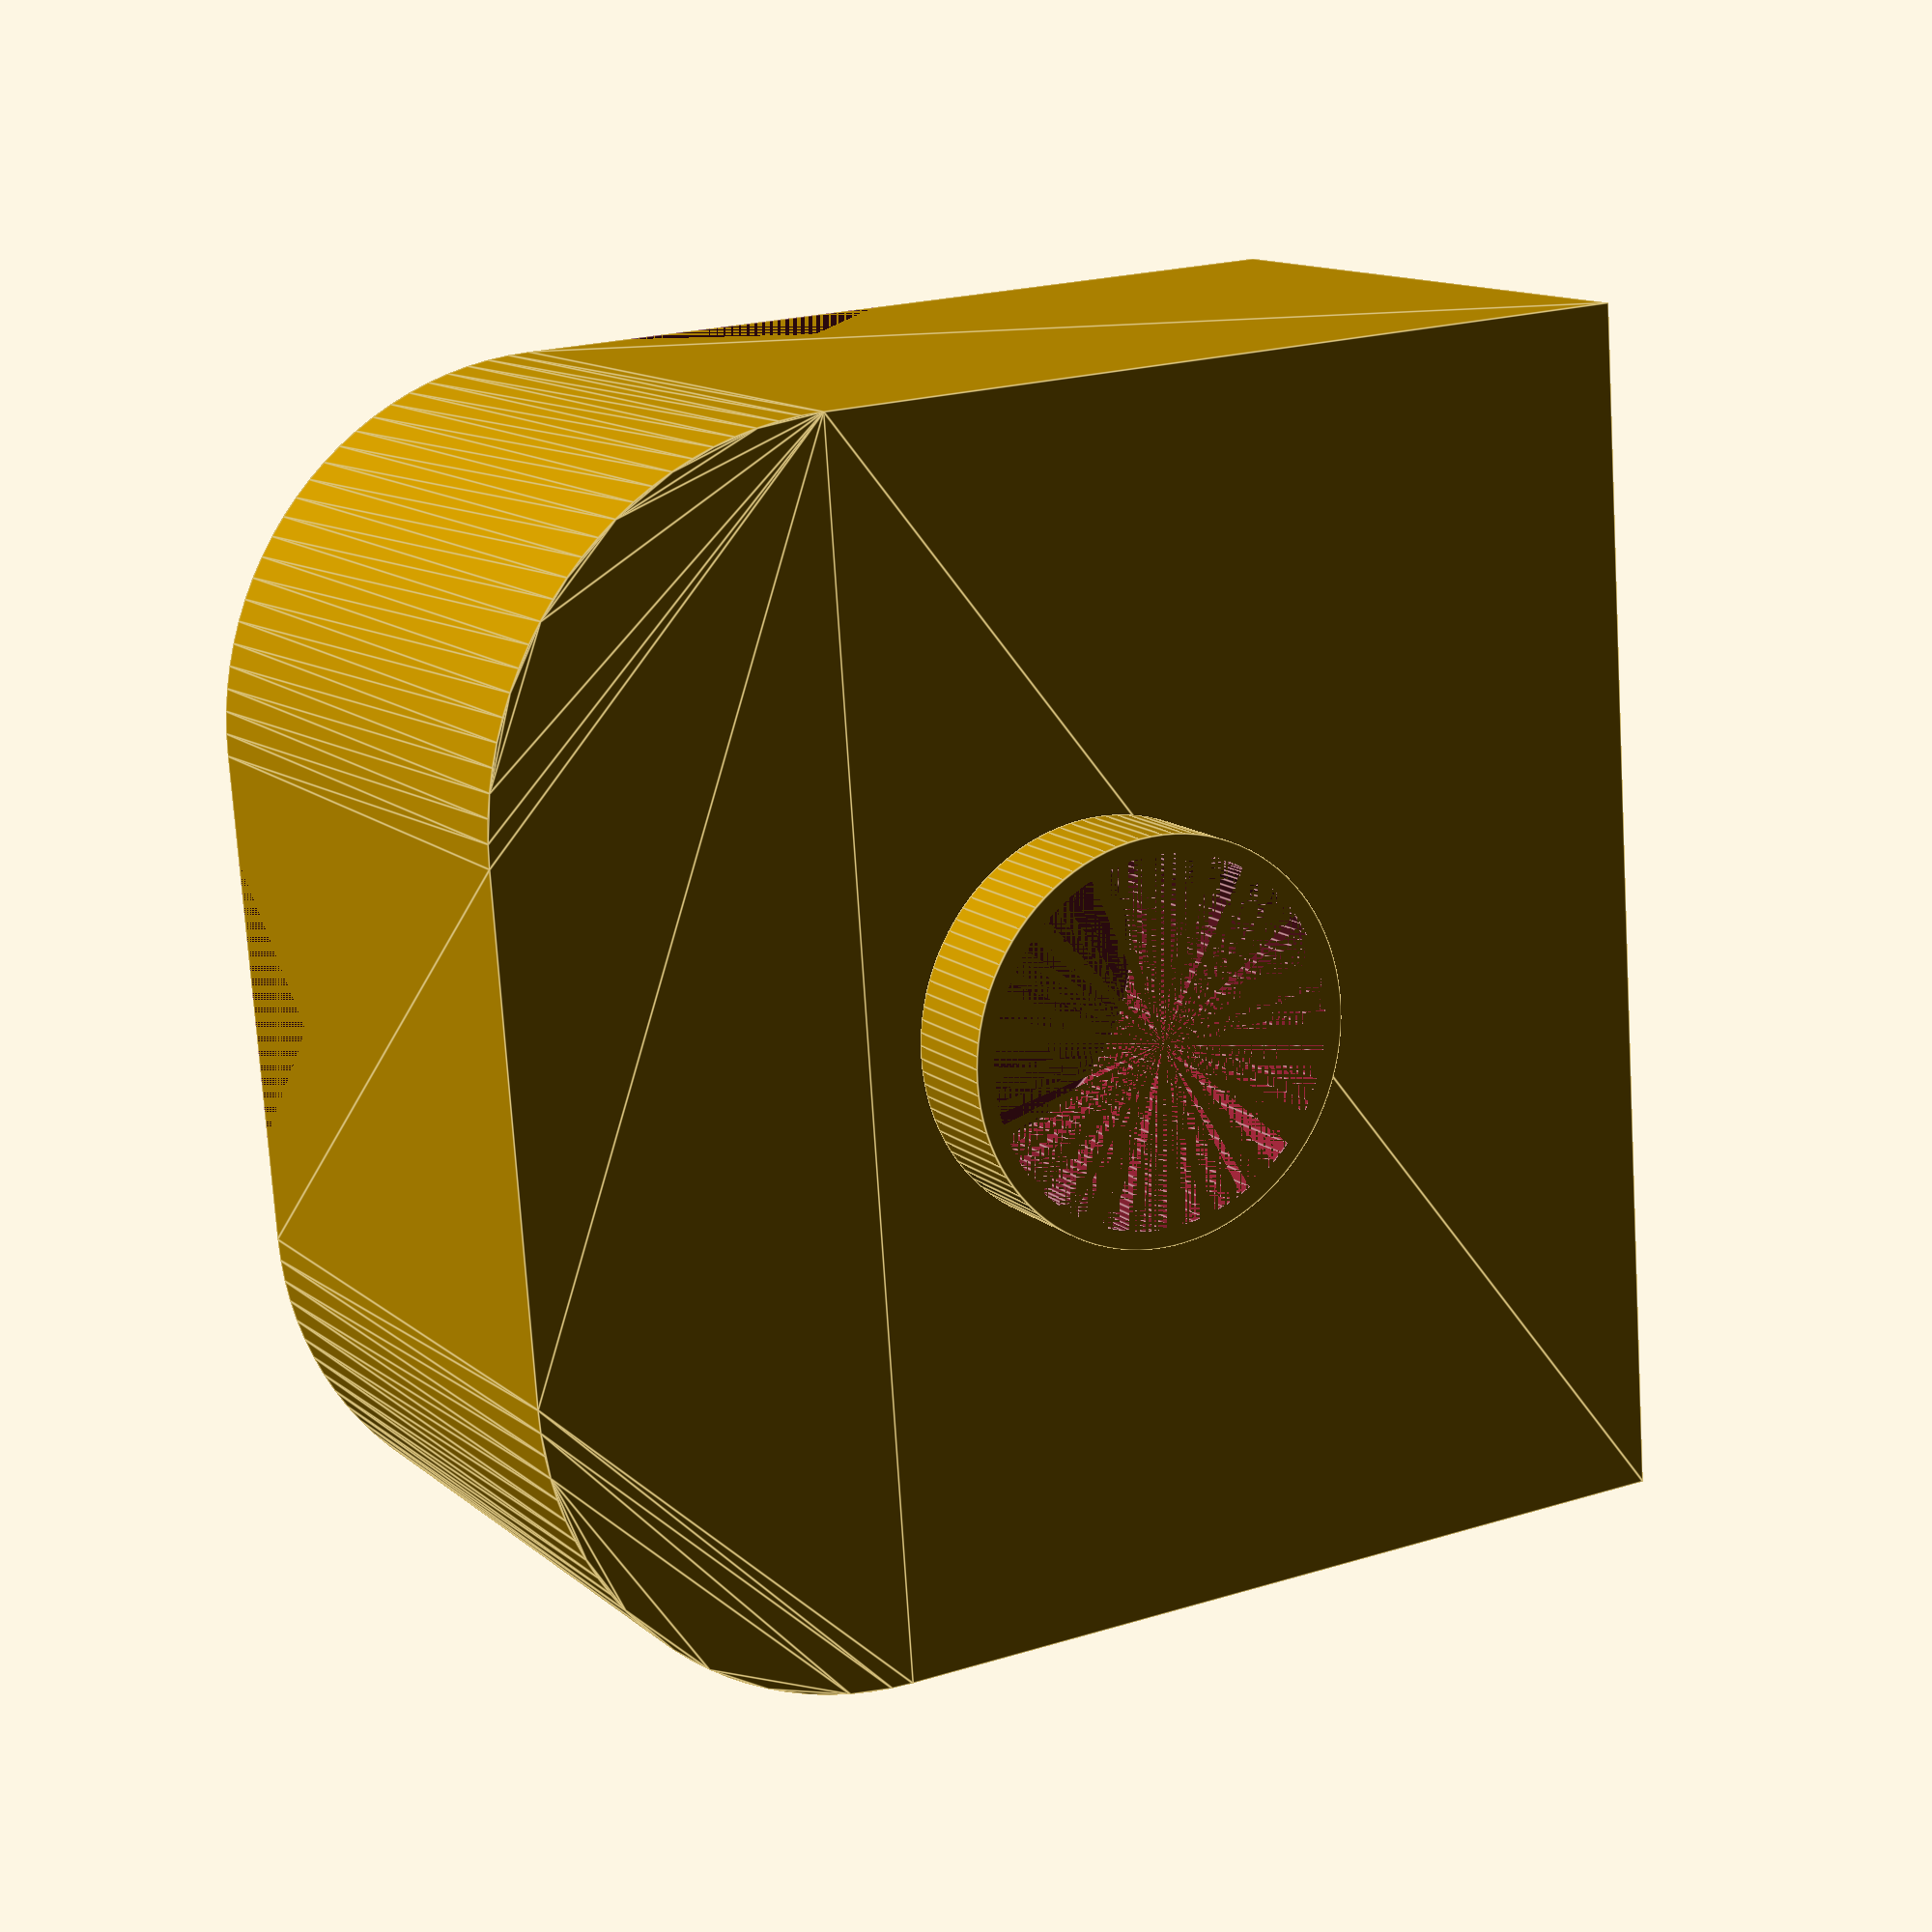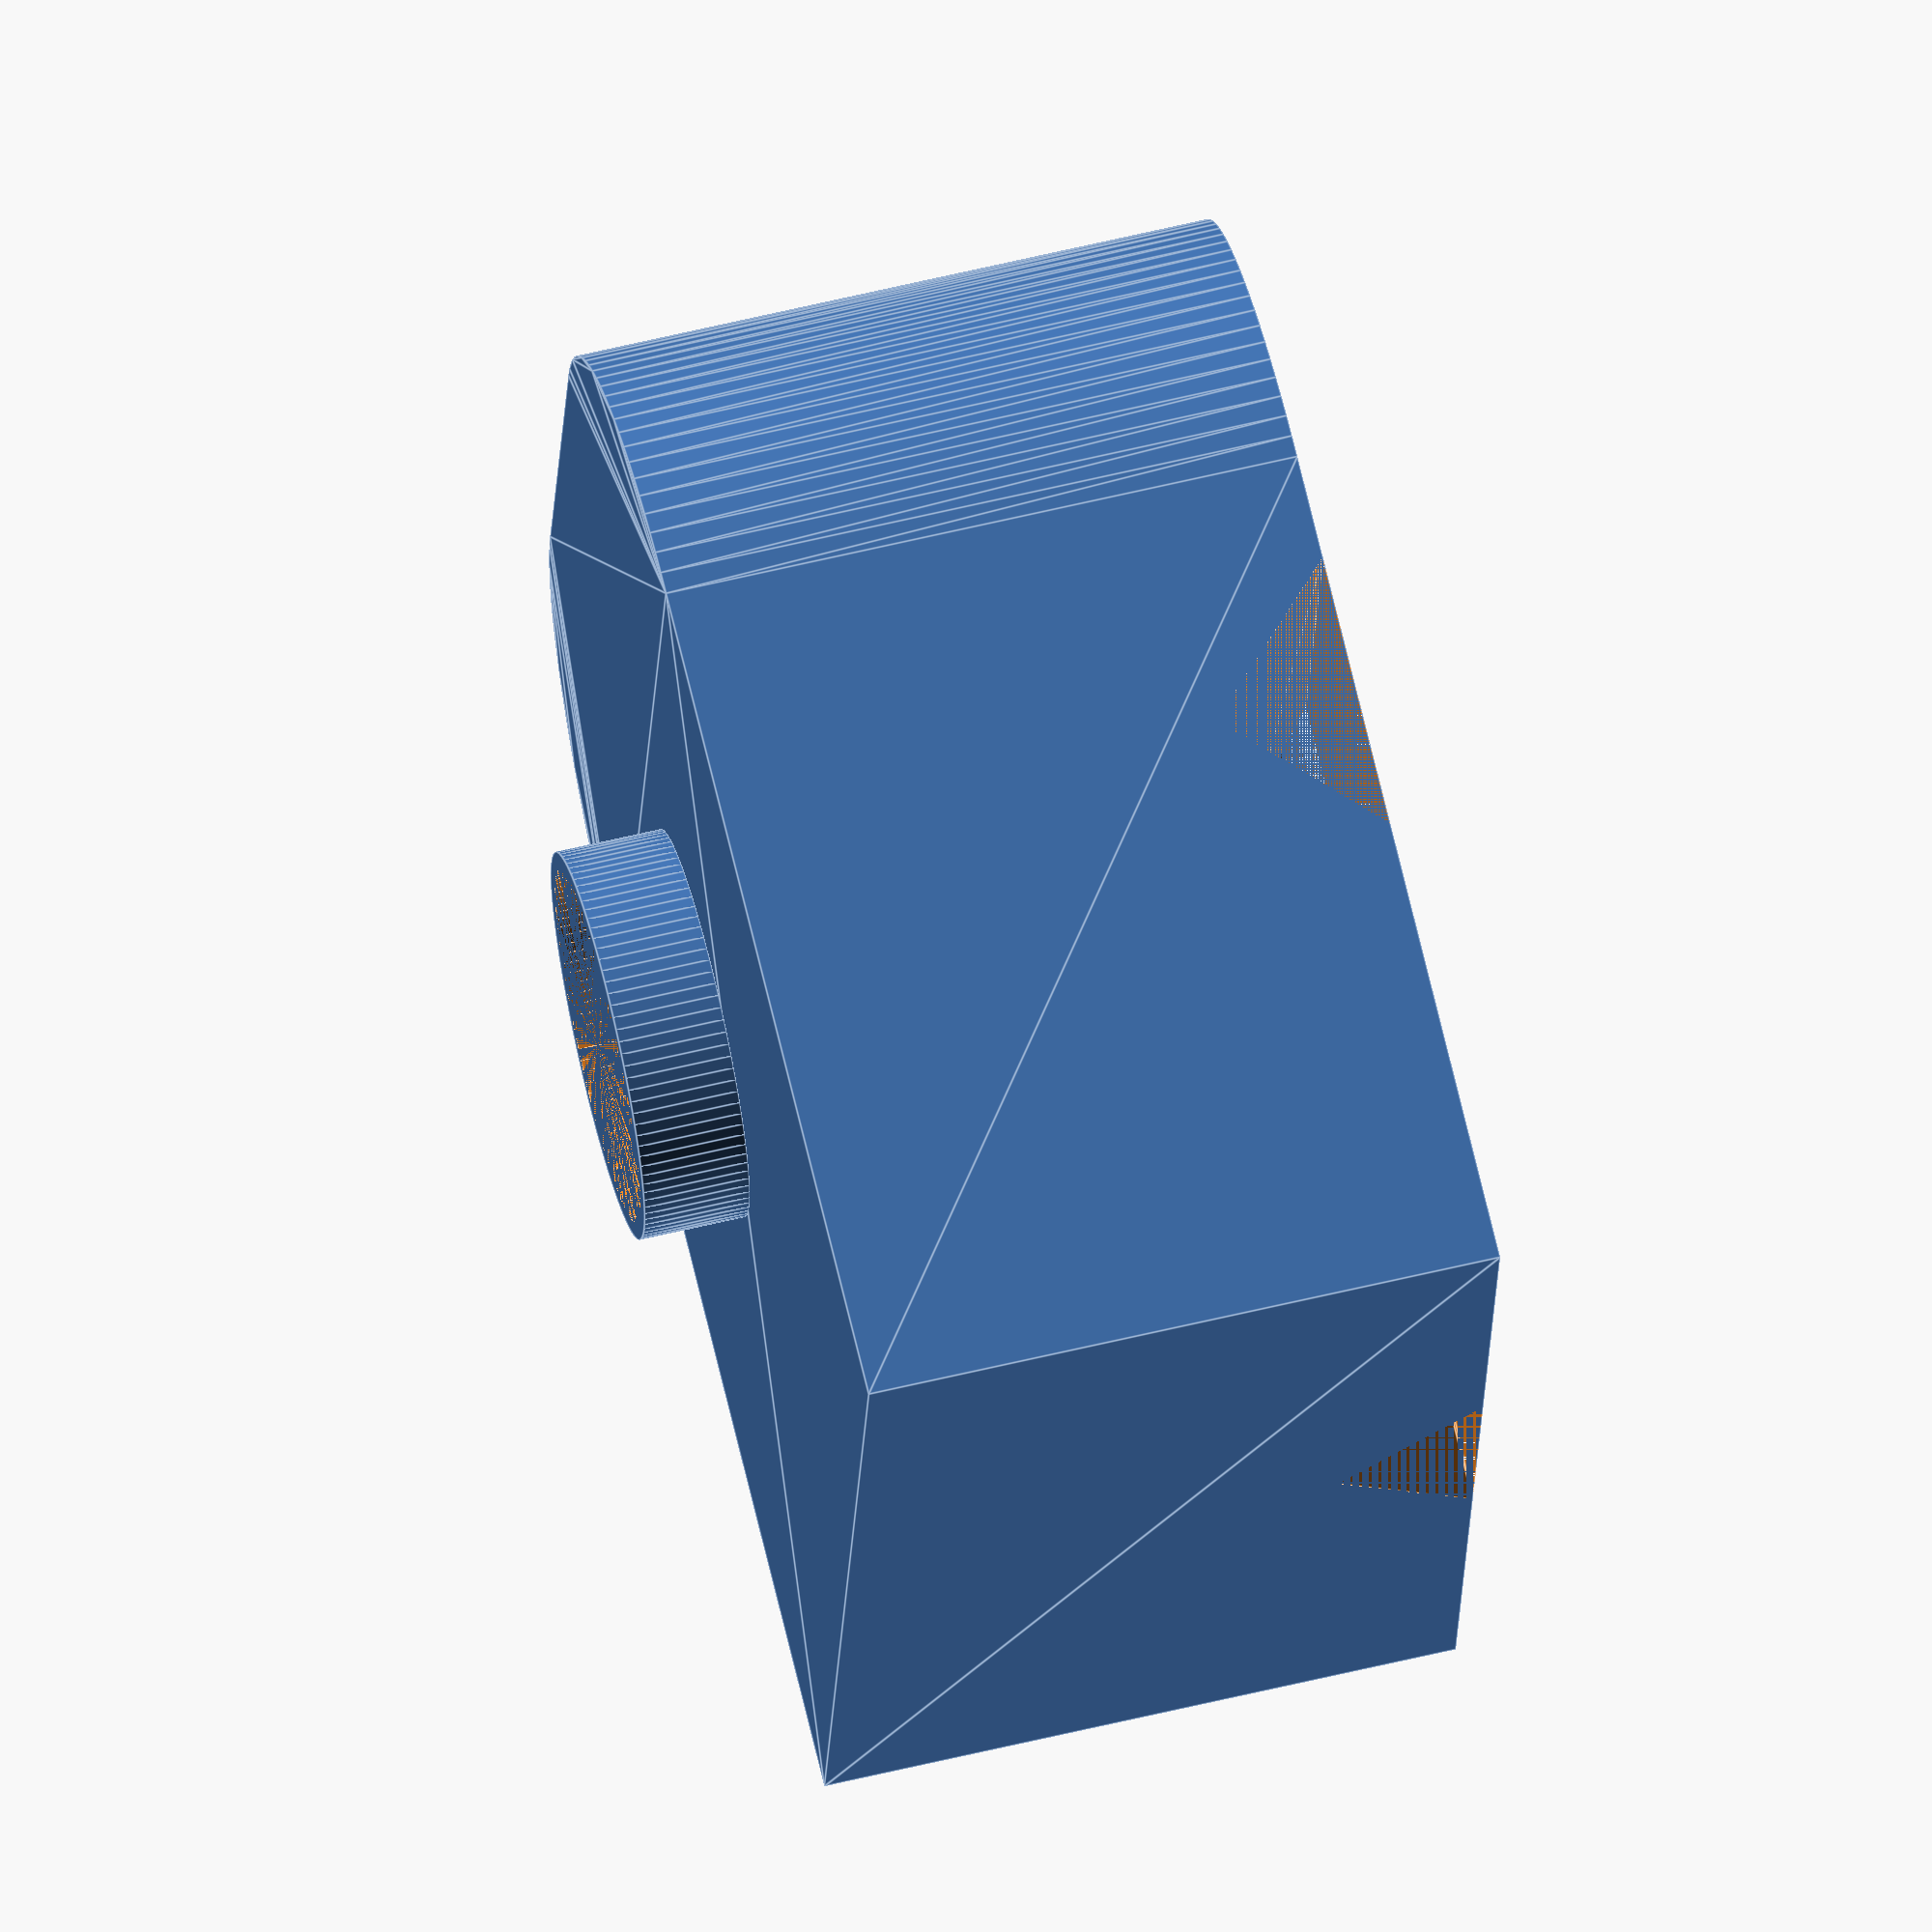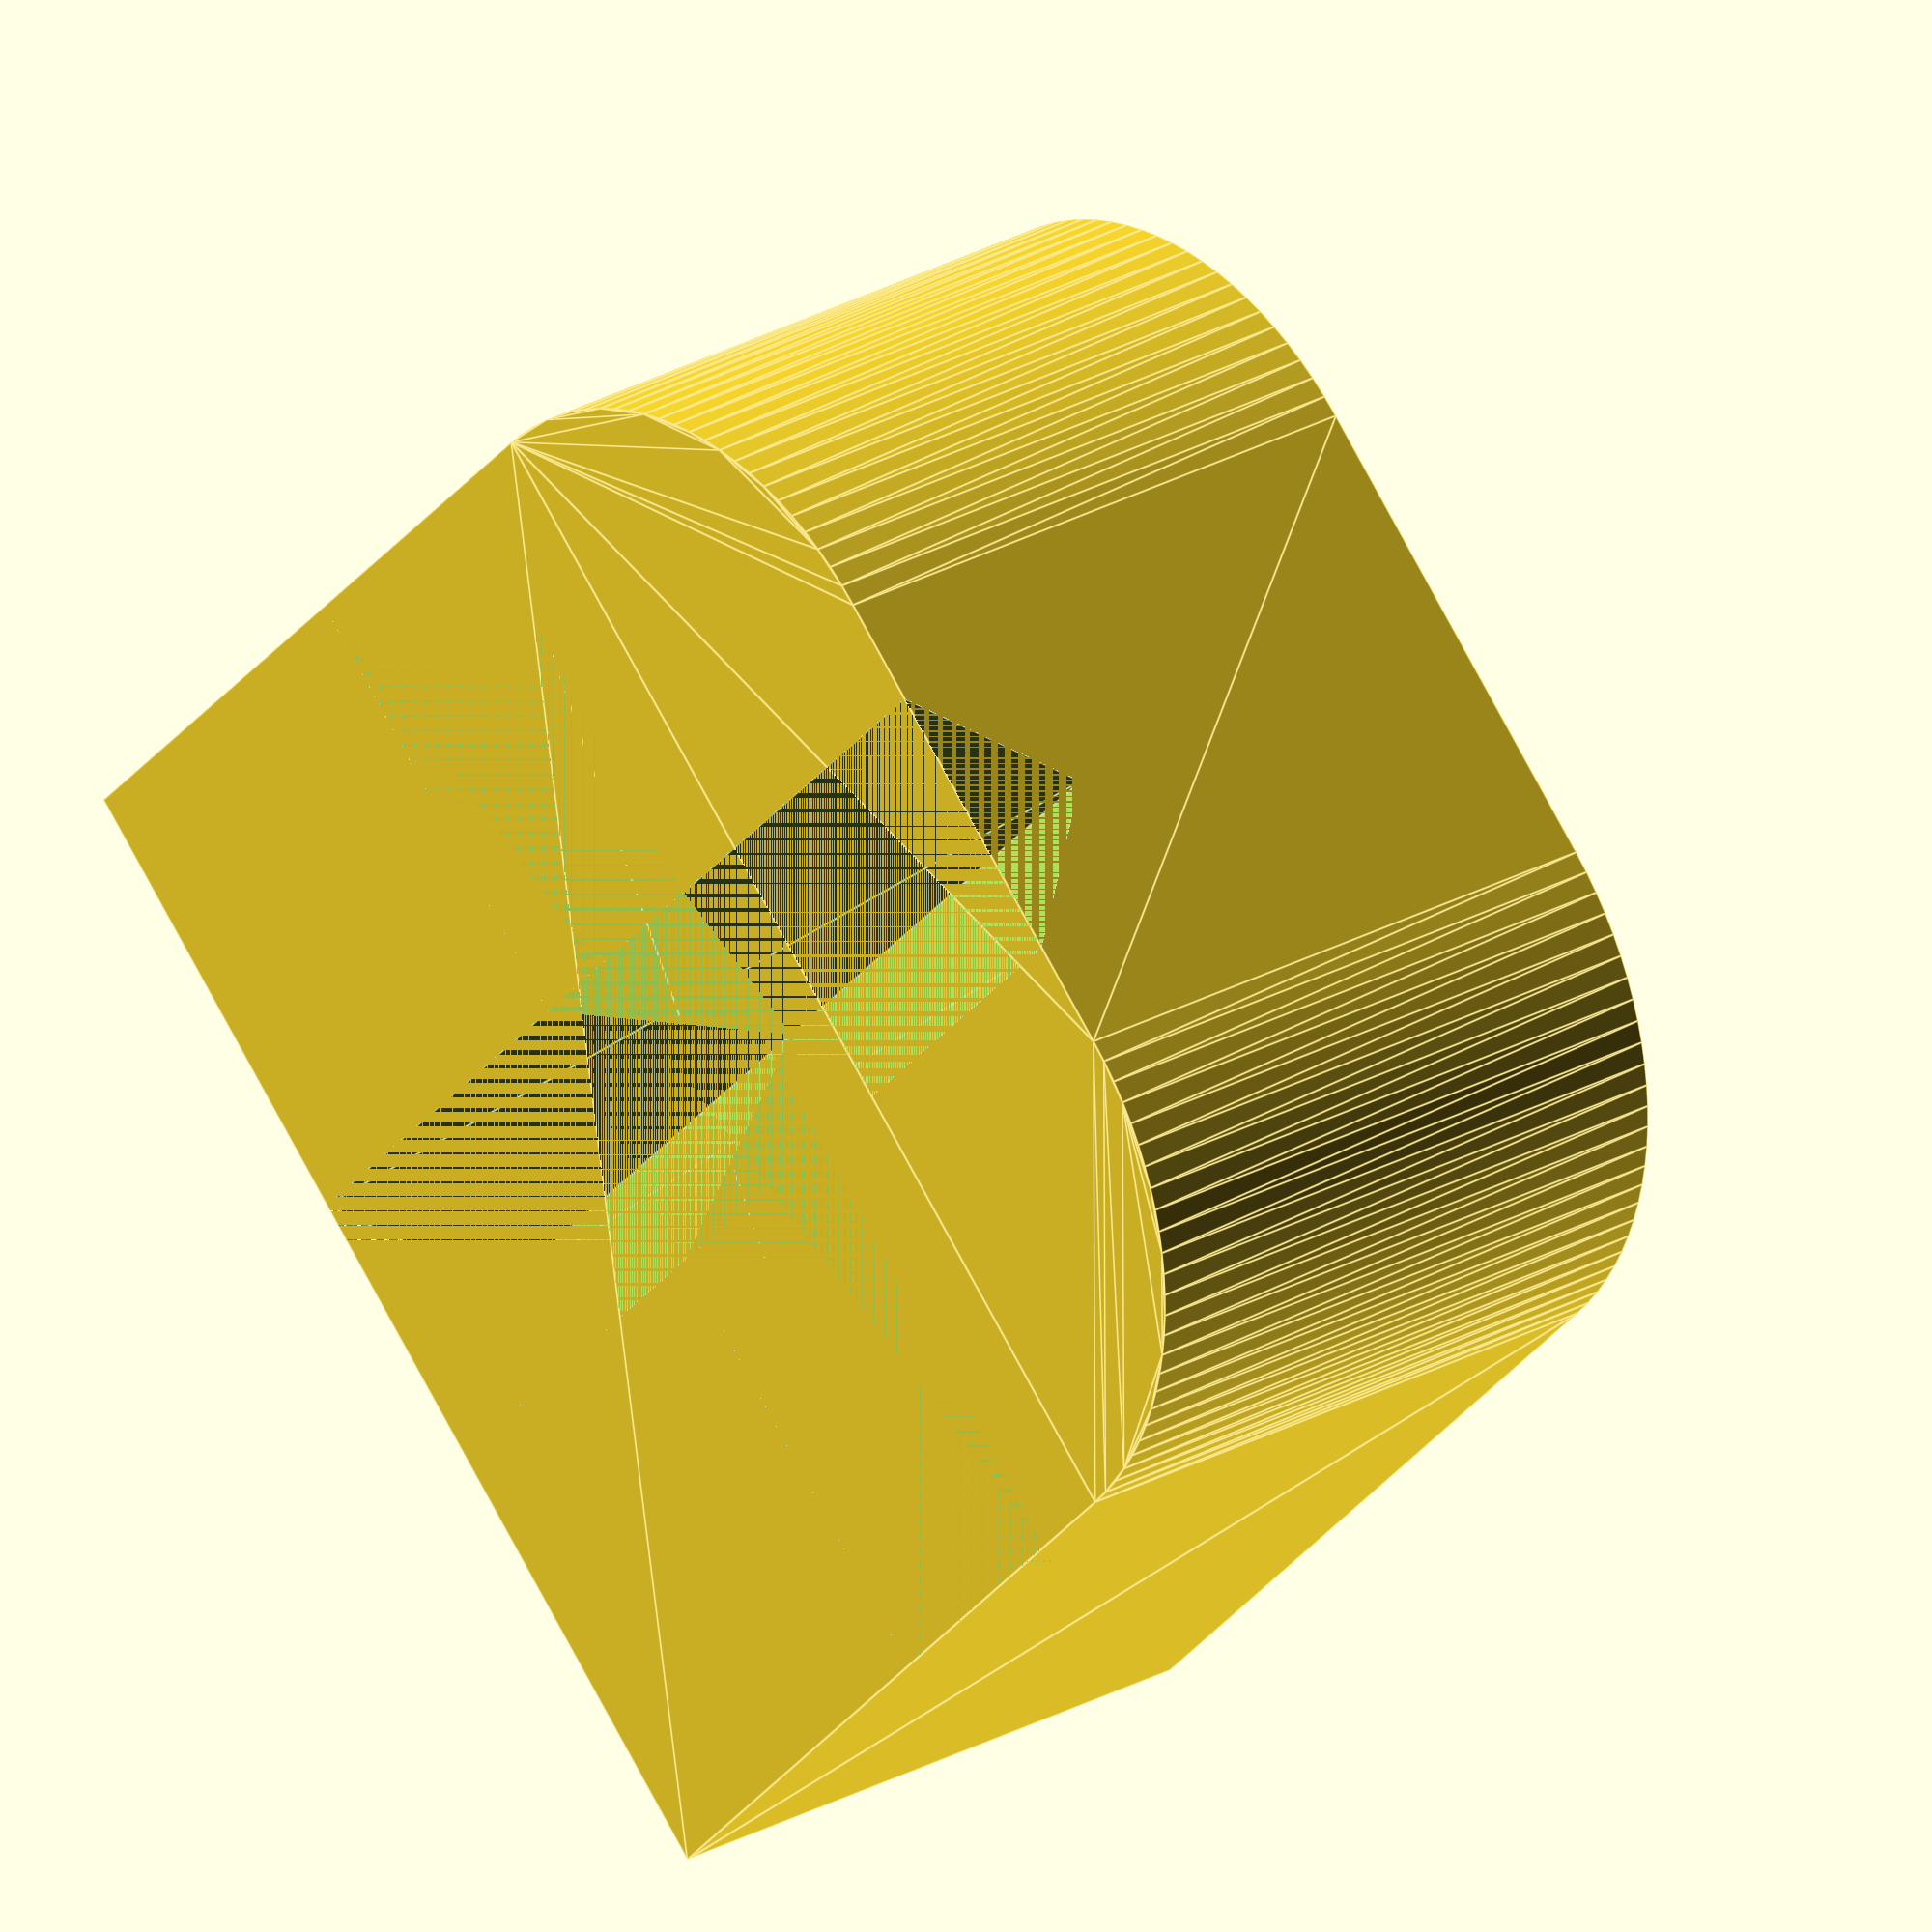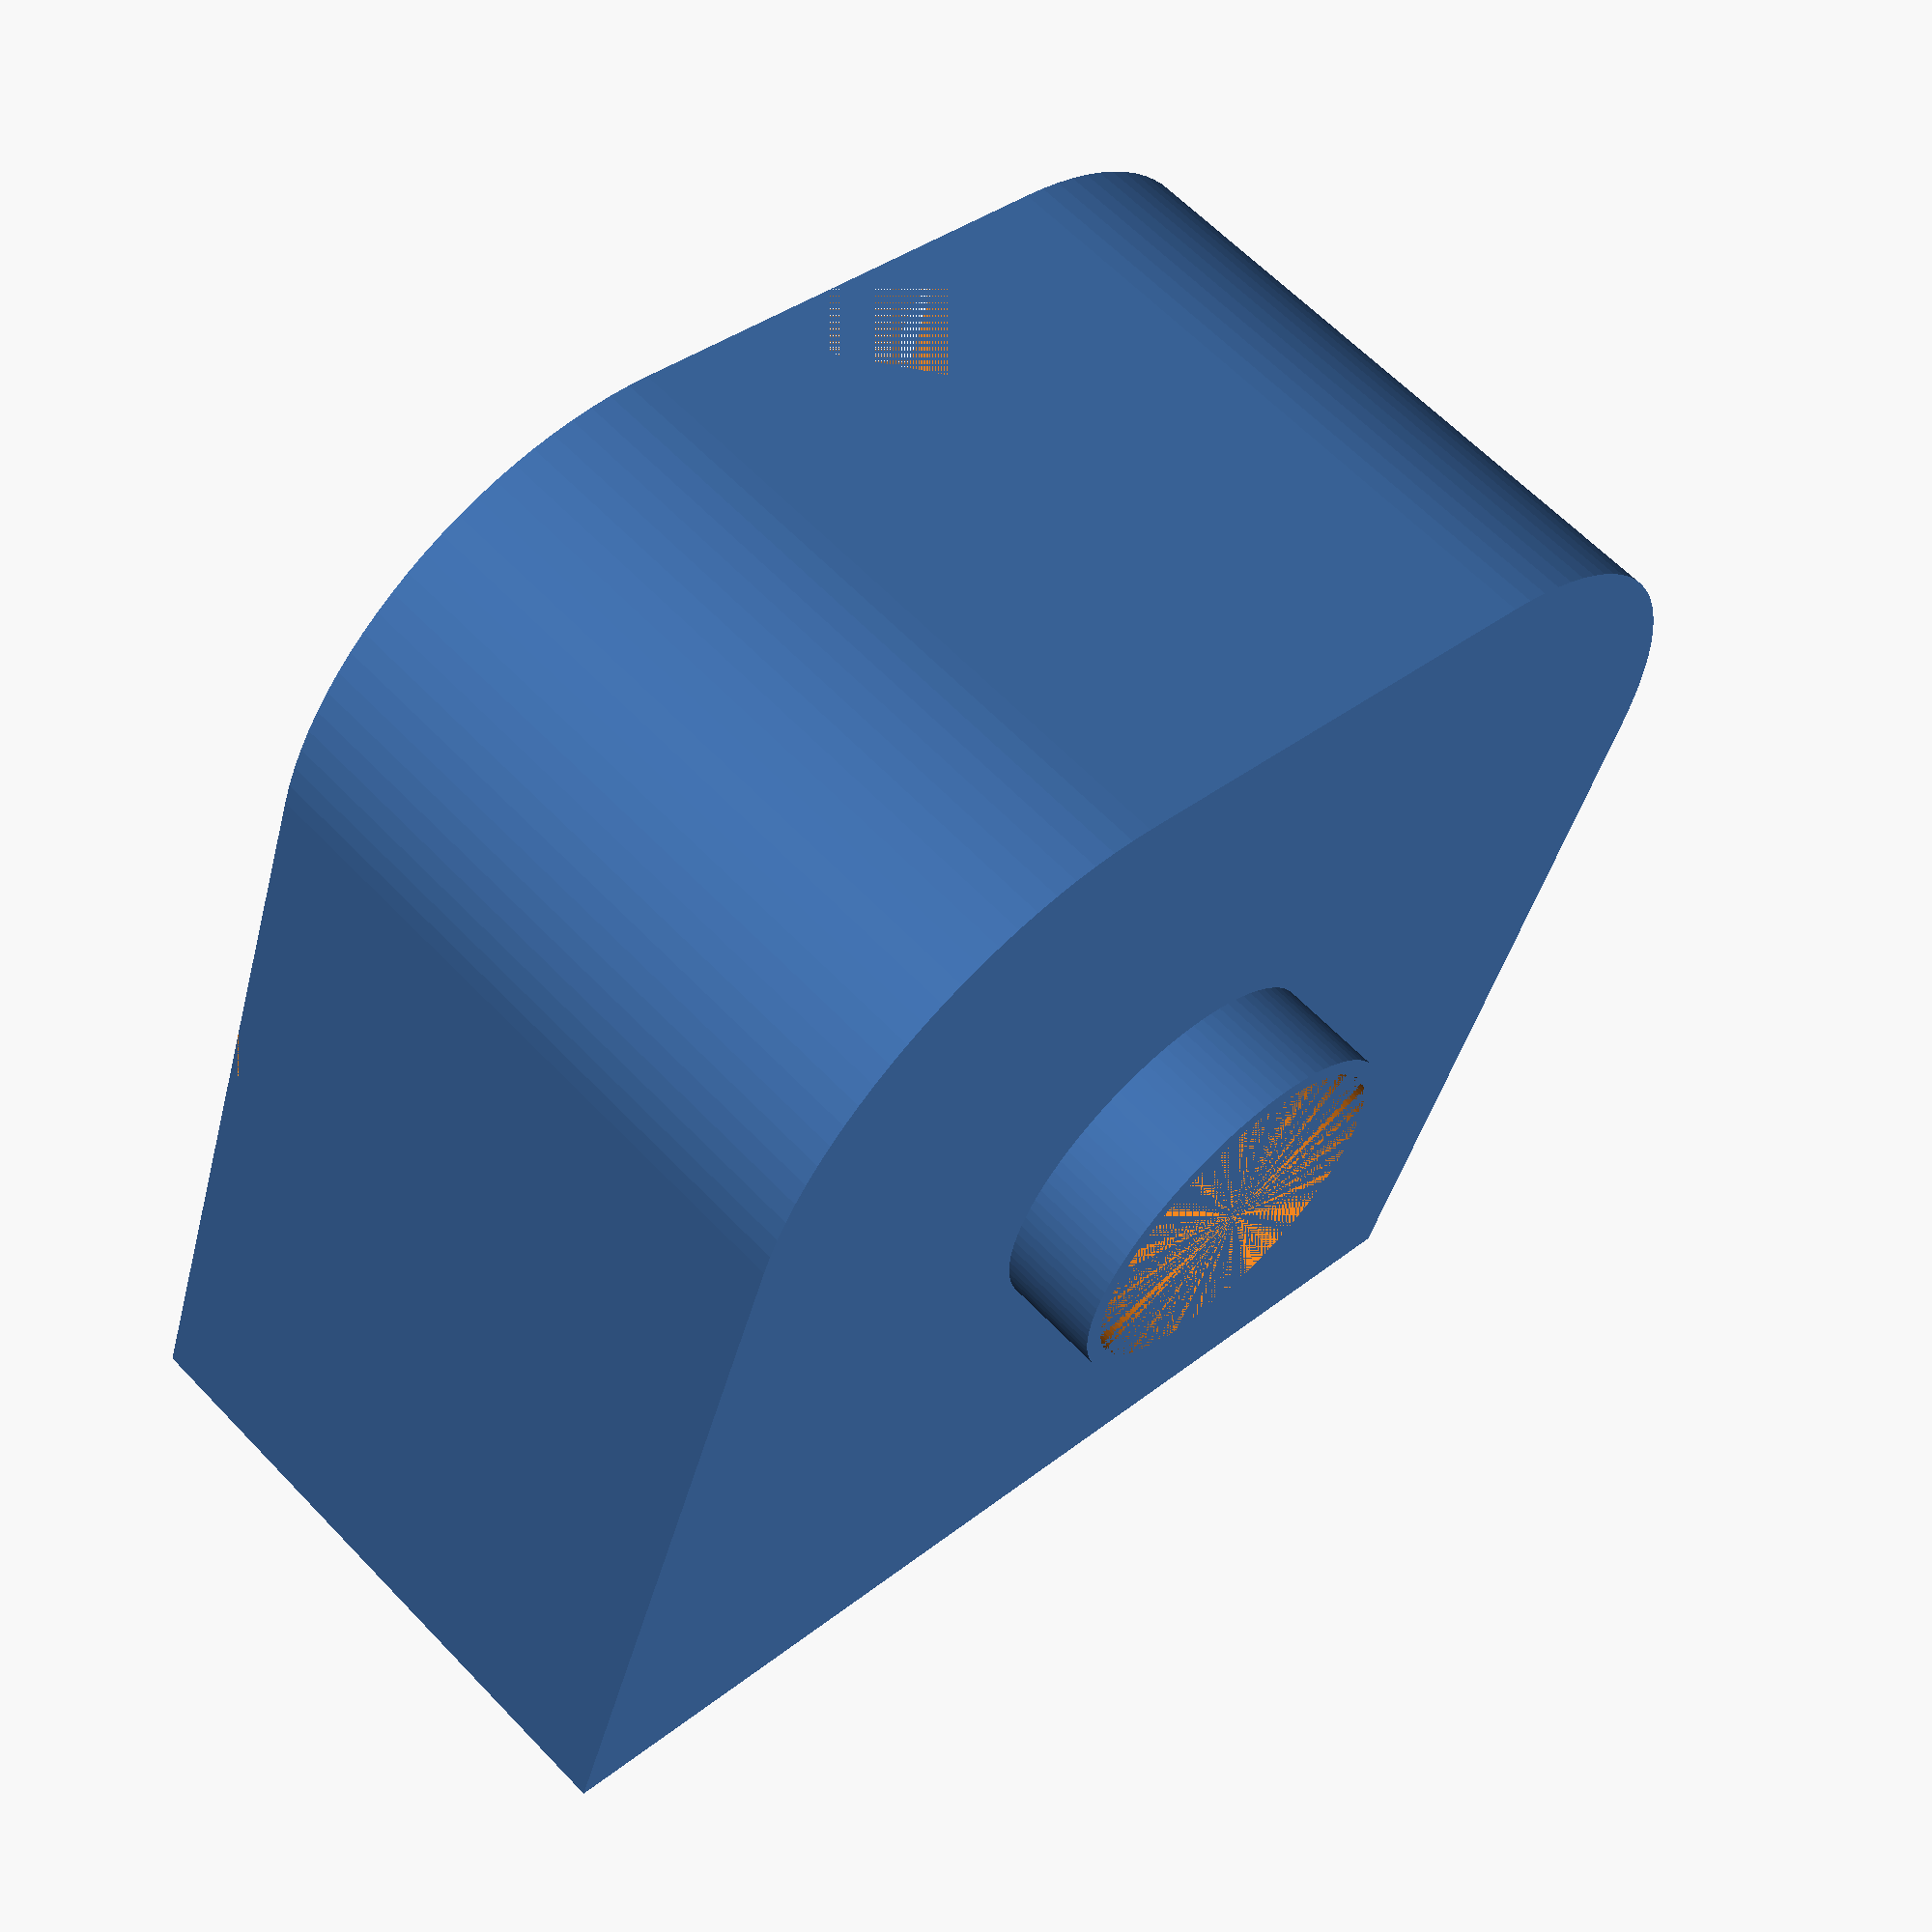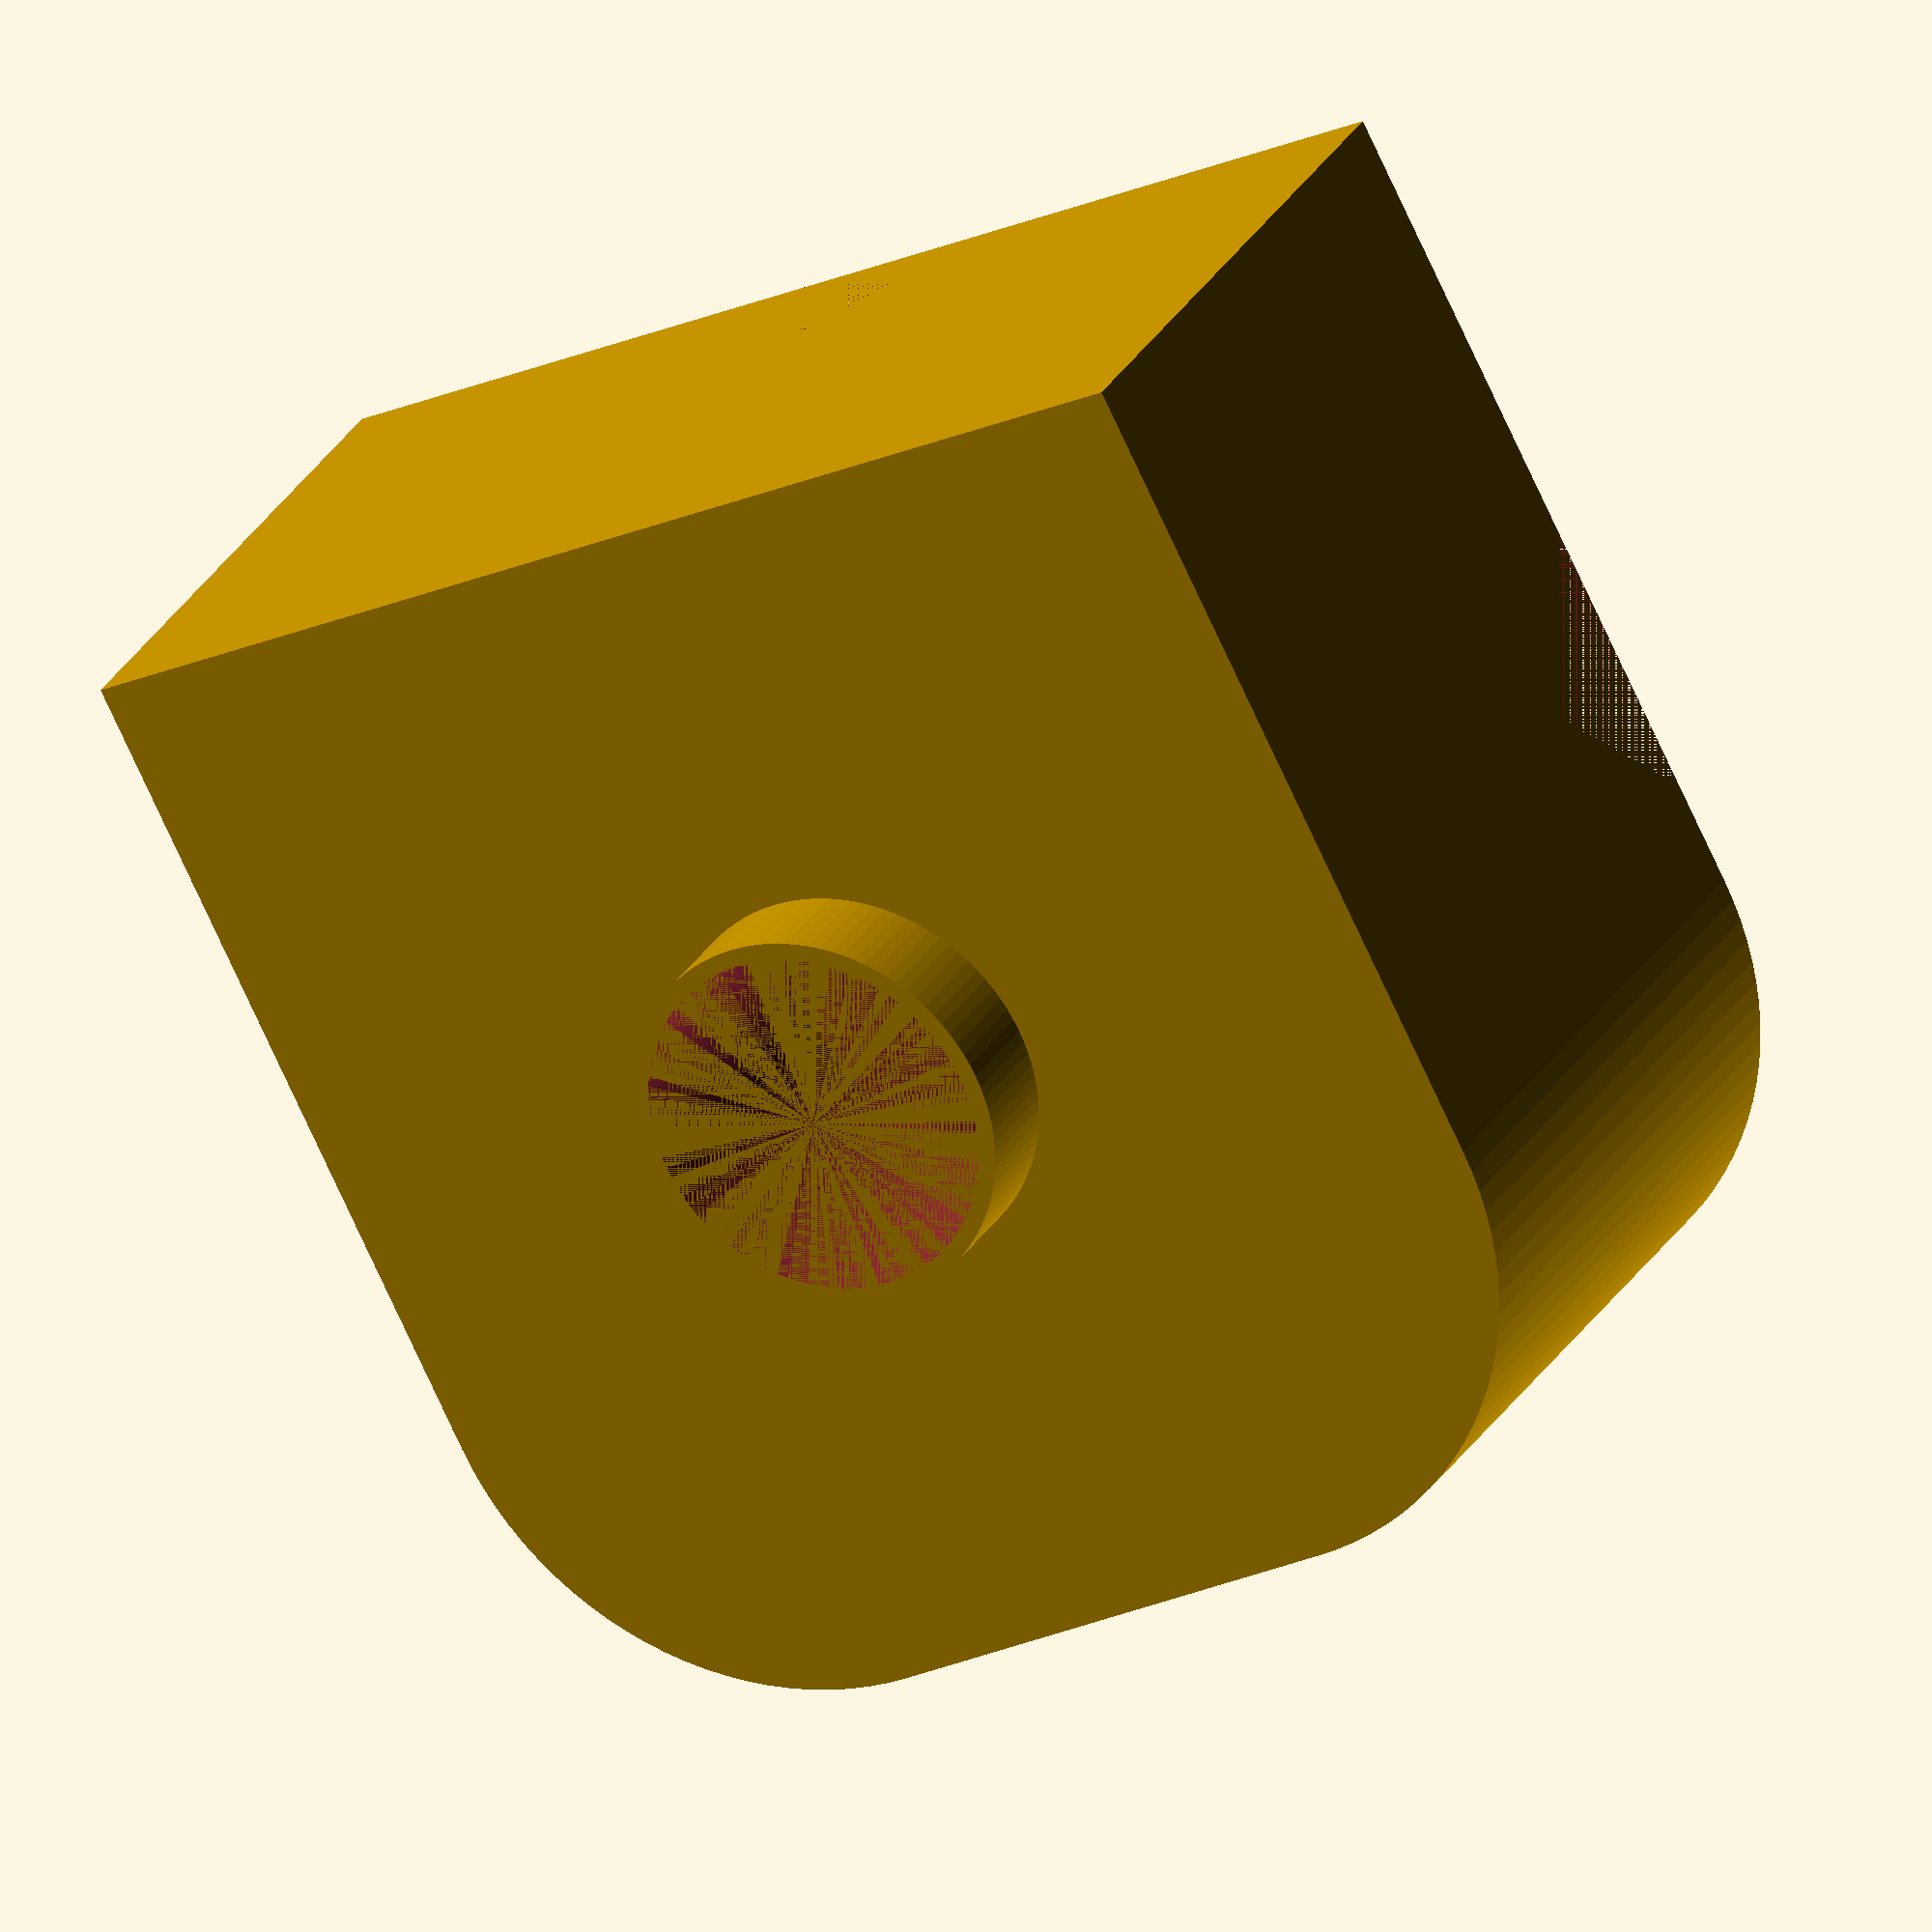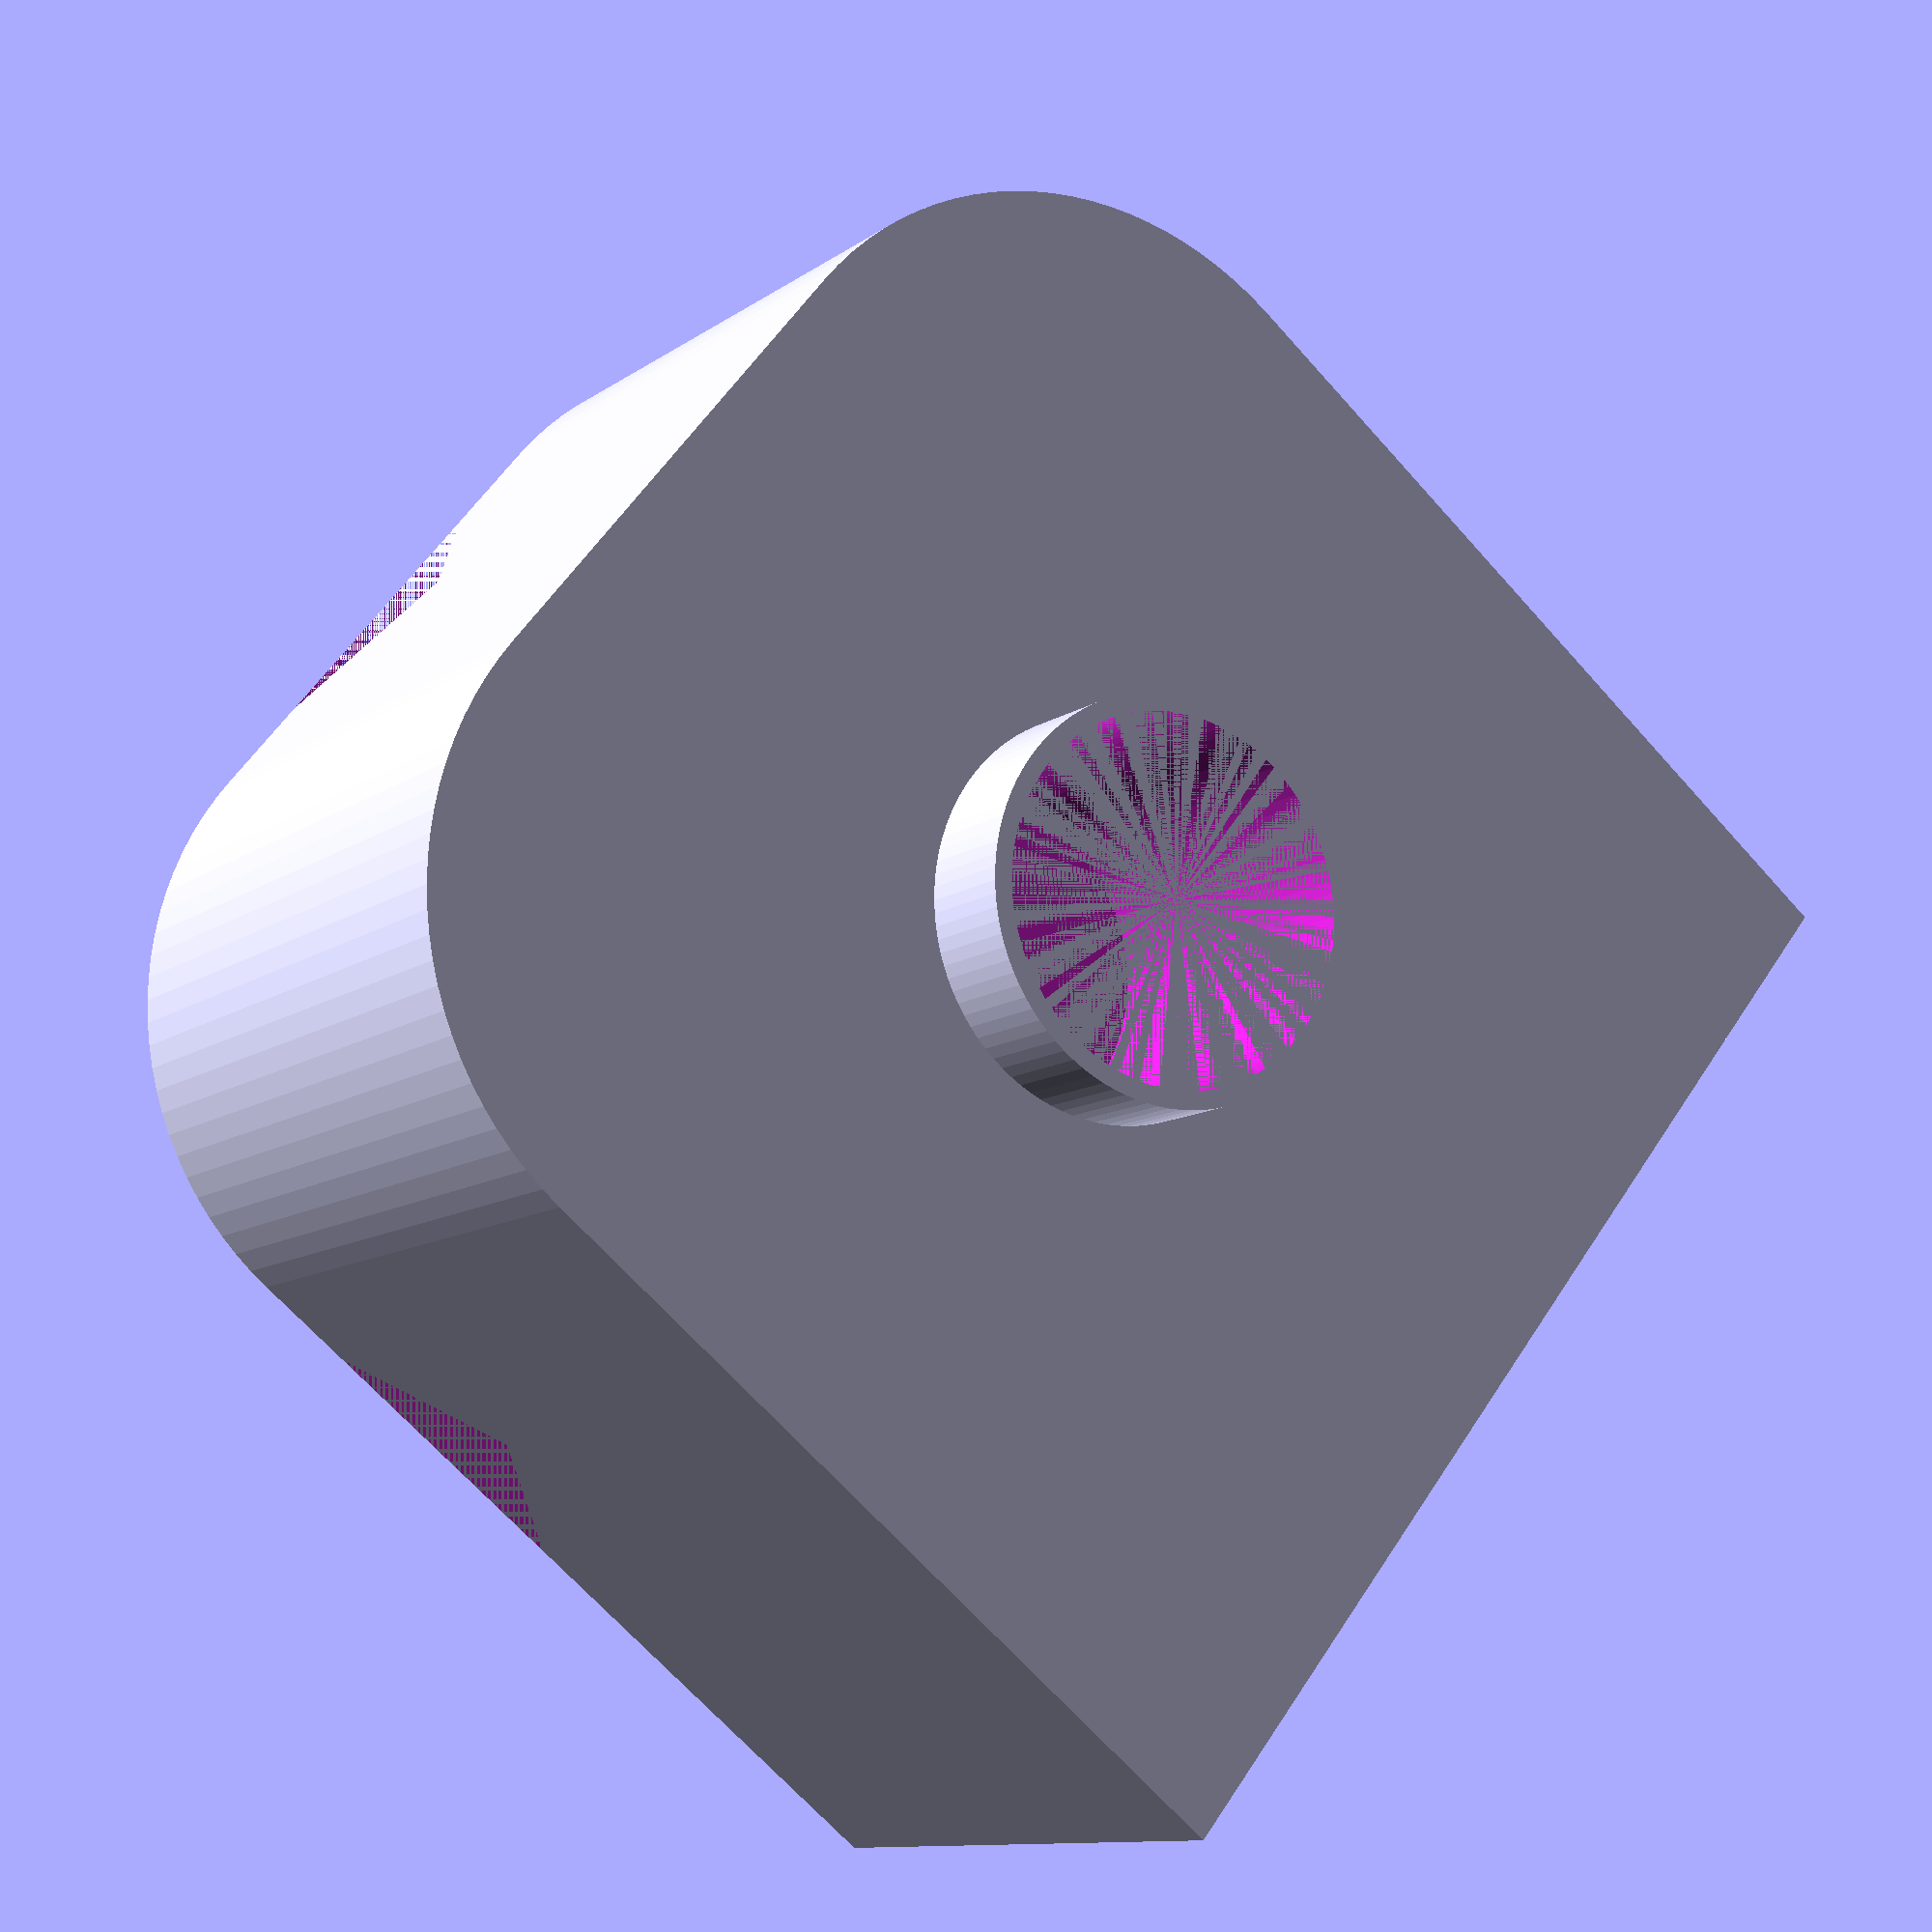
<openscad>
$fn=100;
module grv(){
    linear_extrude(17)
        polygon([[0,0],[2,2],[4,0]],[[0,1,2]]);
}
difference(){
    union(){
        linear_extrude(9)
            difference(){
                square([17,17]);
                translate([0,12])
                    difference(){
                        square([5,5]);
                        translate([5,0])
                            circle(5);
                    }
                translate([12,12])
                    difference(){
                        square([5,5]);
                        circle(5);
                    }
            }
        translate([8.5,8.5,-1.5])
            cylinder(1.5,2.75,2.75);
    }
    translate([8.5,8.5,-1.5])
        cylinder(5,2.5,2.5);
    translate([0,10.5,9])
        rotate([90,180,90])
            grv();
    translate([10.5,17,9])
        rotate([90,180,0])
            grv();
}
</openscad>
<views>
elev=347.4 azim=94.1 roll=151.0 proj=p view=edges
elev=117.2 azim=261.2 roll=283.7 proj=o view=edges
elev=154.2 azim=224.7 roll=132.0 proj=o view=edges
elev=298.2 azim=340.9 roll=136.6 proj=p view=solid
elev=332.9 azim=207.1 roll=203.7 proj=o view=wireframe
elev=11.0 azim=51.2 roll=148.8 proj=p view=solid
</views>
